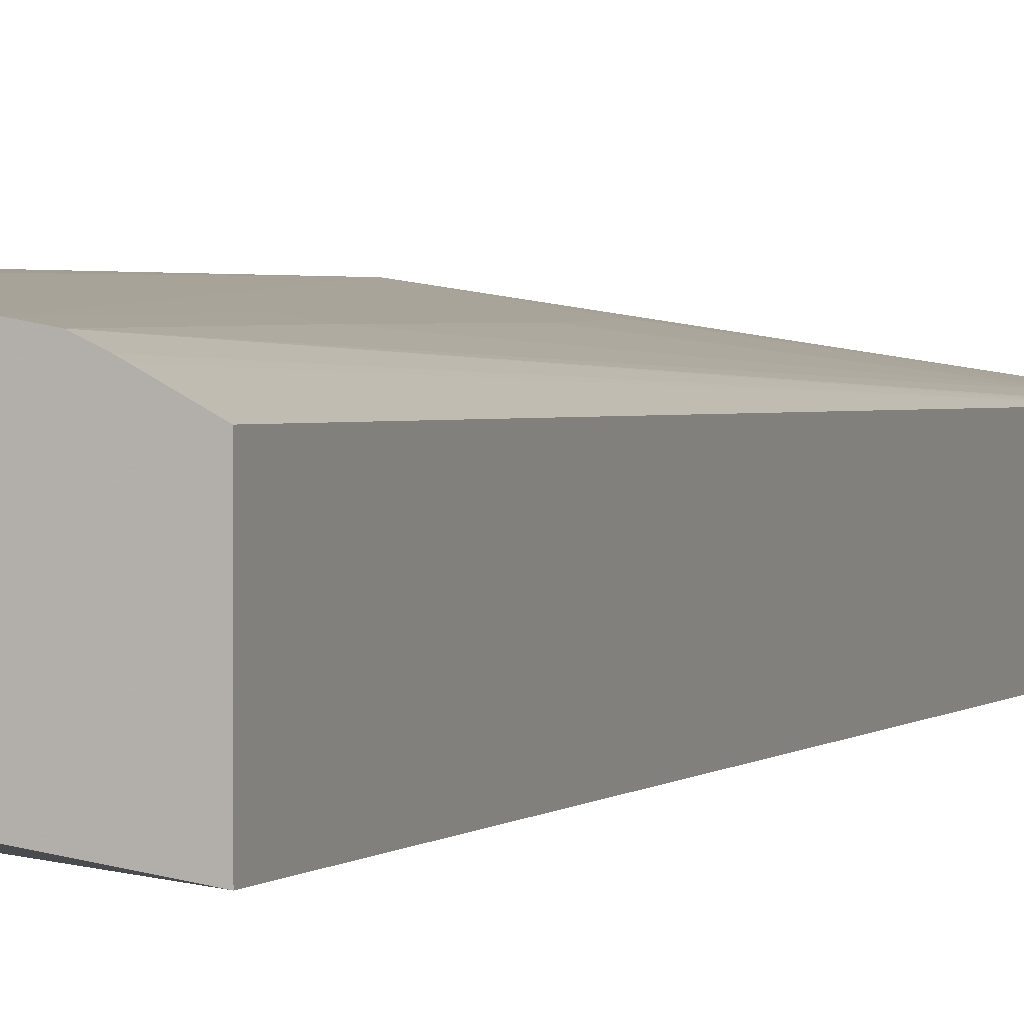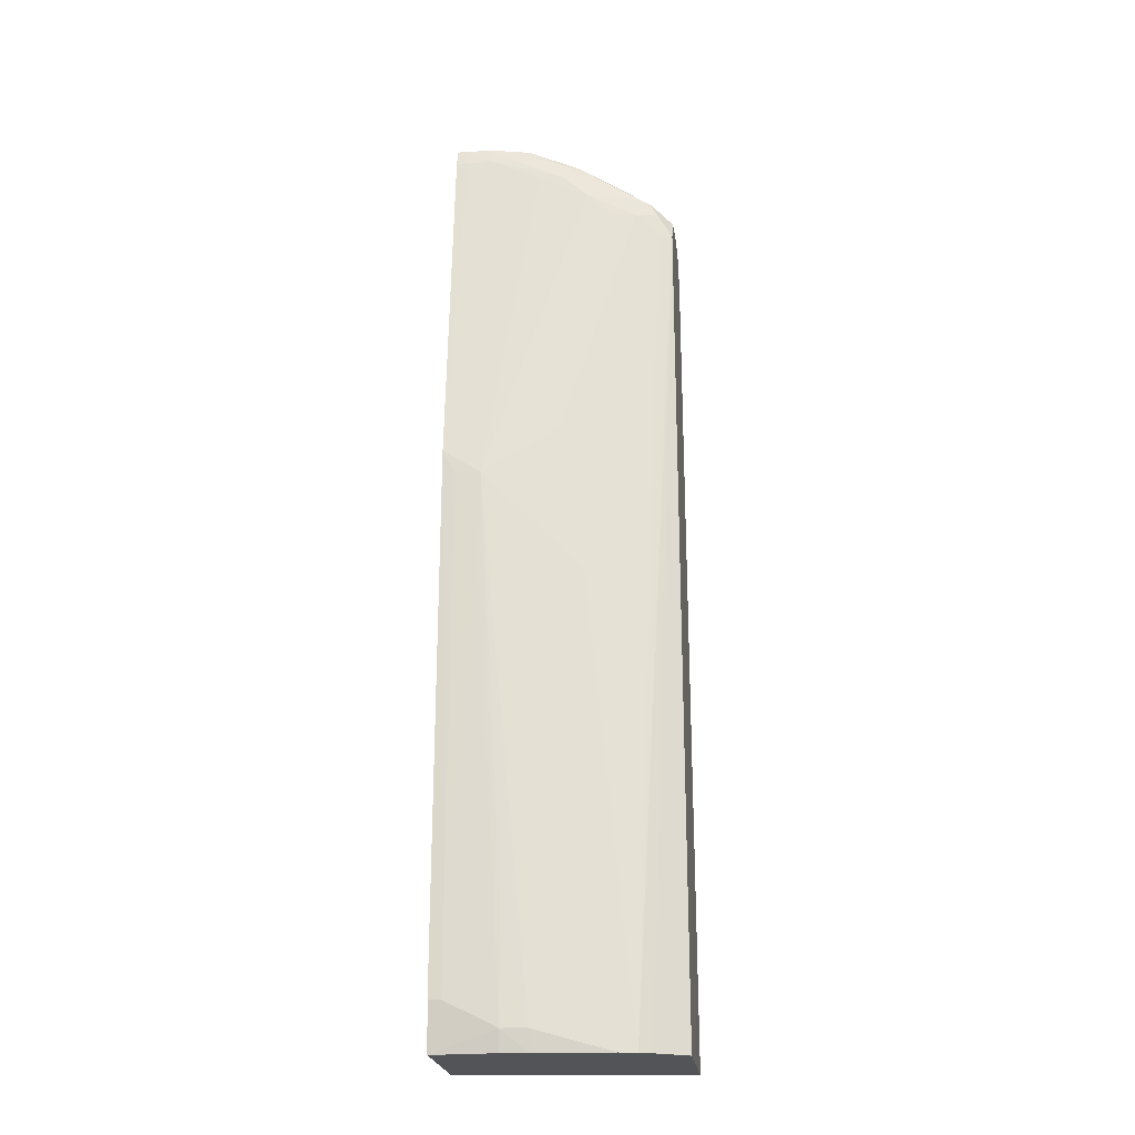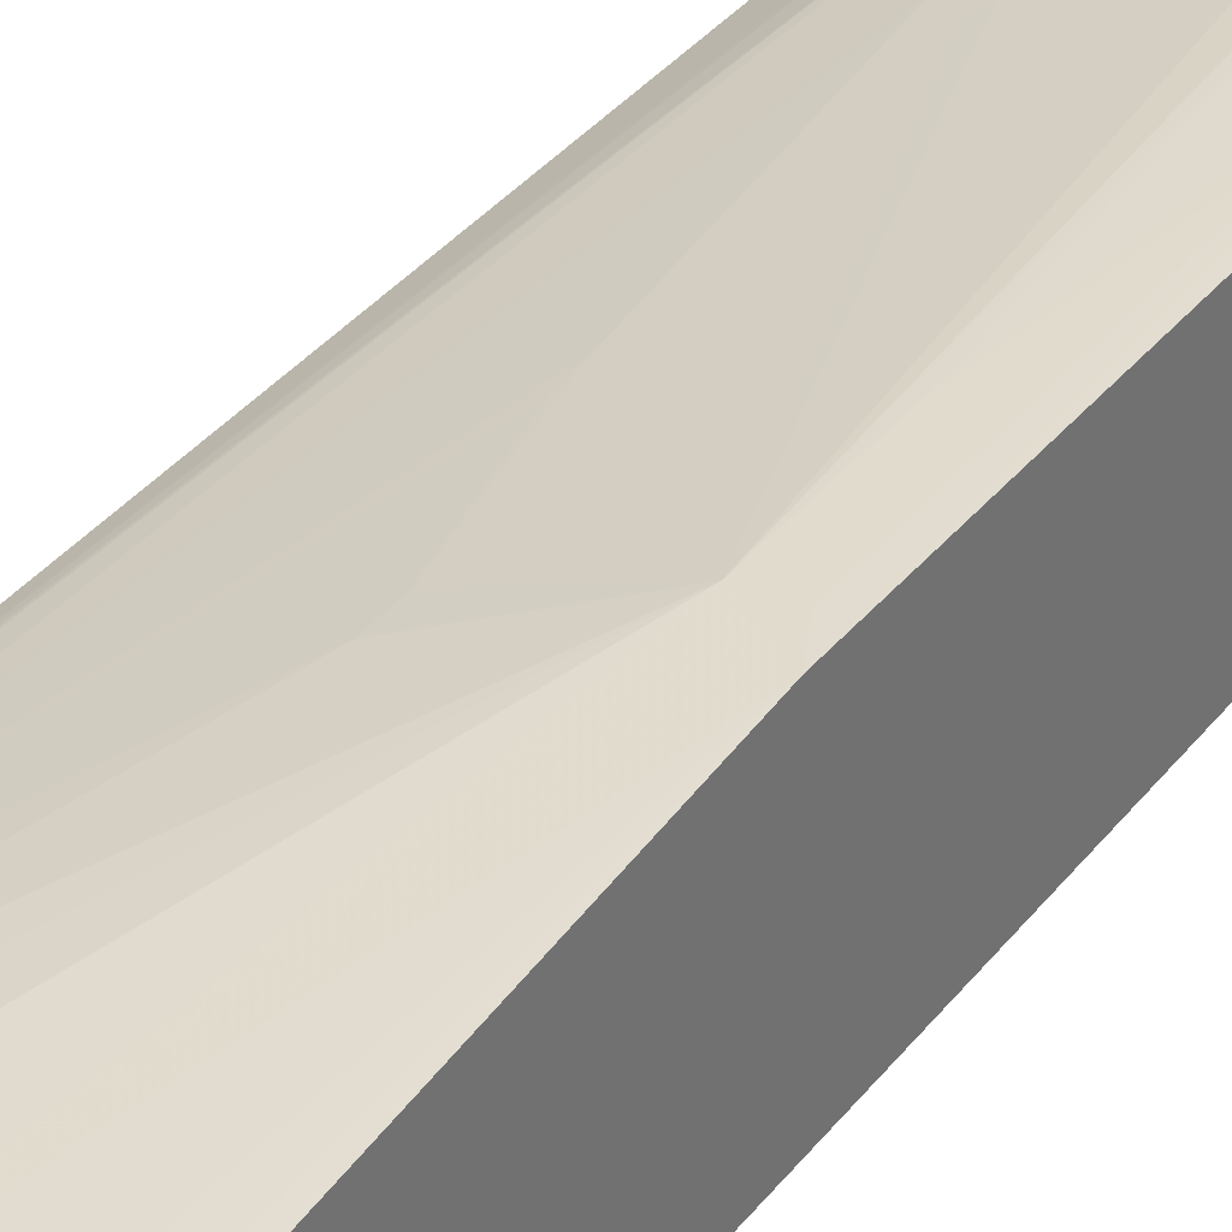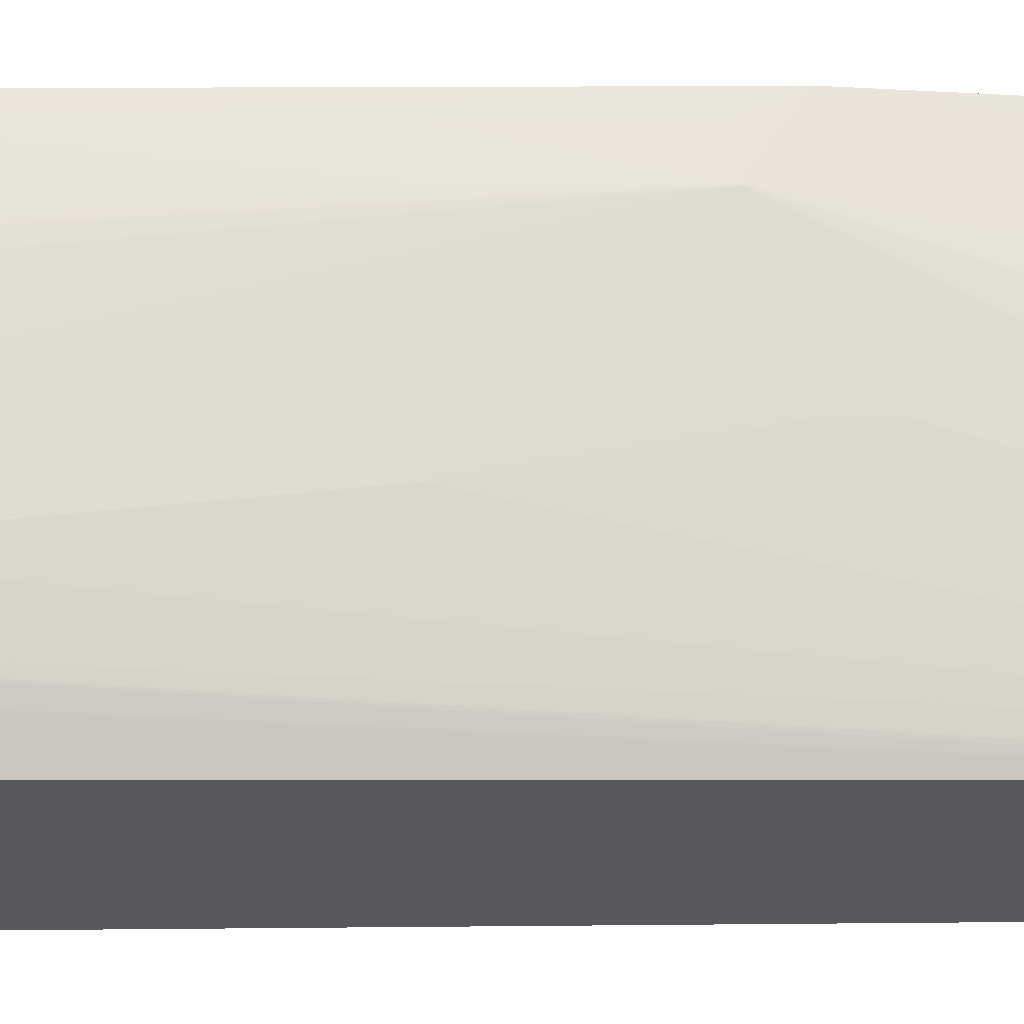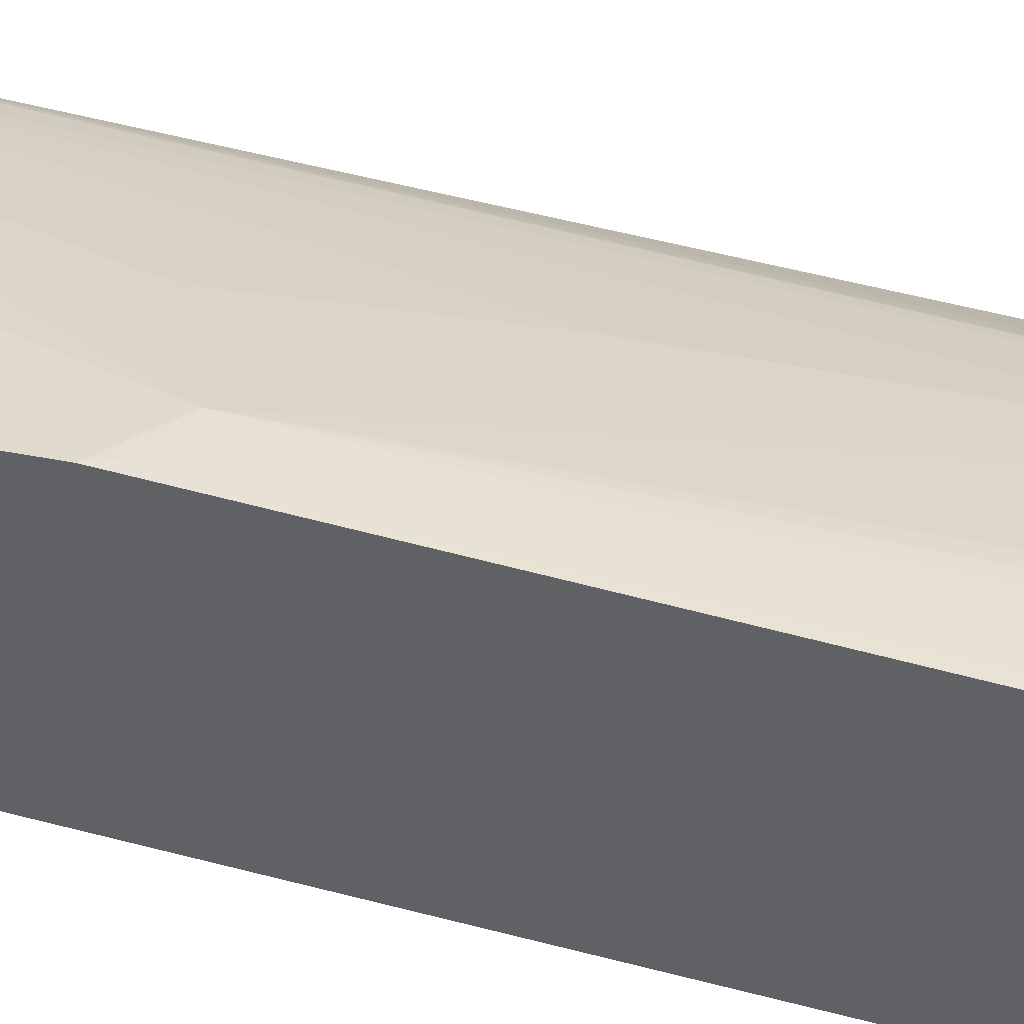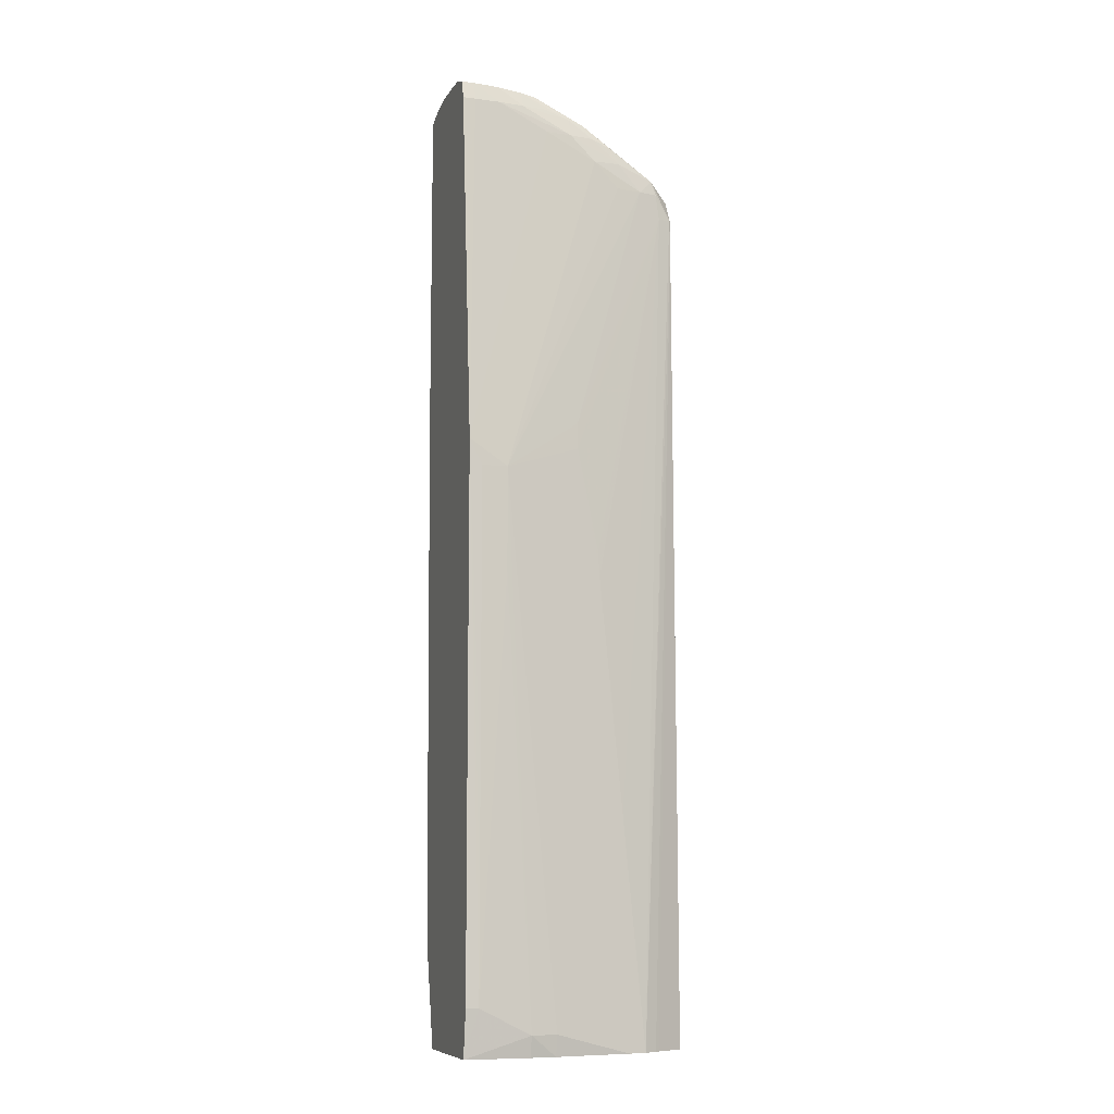
<metadata>
{"format":"obj","ext":"obj","renderer":"f3d","projection":"perspective","resolution":1024,"background":"white","views":[{"elev":1.8,"azim":21.0,"up":"+Z"},{"elev":-23.1,"azim":7.4,"up":"+Y"},{"elev":32.7,"azim":-148.8,"up":"+Z"},{"elev":60.3,"azim":89.8,"up":"+Z"},{"elev":38.4,"azim":-69.1,"up":"+Z"},{"elev":-9.0,"azim":-18.5,"up":"+Y"}]}
</metadata>
<code>
v -0.002696 0.00524 -0.0008011
v 0.004618 0.00524 -0.001902
v -0.002696 0.00524 0.002764
v -0.002696 0.008367 -0.00155
v 0.004618 0.00524 0.001702
v -0.002289 0.008367 -0.001592
v -0.002696 0.008774 -0.001596
v -0.002696 0.02531 -0.001926
v -0.002452 0.0256 -0.001926
v -0.002432 0.02563 -0.001926
v 0.0003989 0.03133 -0.001926
v 0.0007017 0.03217 -0.001926
v 0.0007655 0.03299 -0.001926
v 0.004618 0.03135 -0.001601
v -0.0006472 0.00524 0.002838
v -0.0006472 0.005903 0.002983
v -0.002289 0.006724 0.002986
v -0.002696 0.006724 0.002959
v 0.003733 0.00524 0.002178
v 0.004618 0.03135 0.00152
v -0.002696 0.0359 -0.001926
v 0.0006881 0.03322 -0.001926
v 0.004618 0.03183 -0.001592
v 0.0001733 0.00524 0.002806
v 0.0001733 0.005903 0.002912
v -0.0006472 0.009188 0.002976
v -0.001468 0.02314 0.002979
v -0.001468 0.01986 0.002983
v -0.002289 0.01001 0.002984
v -0.002696 0.02396 0.002953
v 0.003597 0.00524 0.002249
v 0.004618 0.03218 0.001501
v 0.004587 0.03217 0.001522
v 0.003187 0.00524 0.002442
v -0.002696 0.03595 -0.001892
v -0.002289 0.03589 -0.001926
v 0.0004776 0.03375 -0.001926
v 4.875e-05 0.03455 -0.001926
v -2.8e-06 0.03463 -0.001926
v 0.004277 0.03217 -0.001586
v 0.004618 0.0322 -0.00148
v 0.002636 0.00524 0.002539
v 0.0009939 0.02396 0.002526
v 0.0009939 0.02478 0.002503
v 0.003457 0.03299 0.001759
v 0.002636 0.03299 0.001863
v 0.001815 0.03381 0.001901
v 0.0001733 0.03463 0.001901
v -0.002289 0.02314 0.00297
v -0.002289 0.01986 0.002974
v 0.001815 0.01247 0.002585
v 0.001815 0.01329 0.002573
v 0.001729 0.01986 0.002485
v -0.002289 0.01329 0.002981
v -0.001468 0.03546 0.001885
v -0.002289 0.03546 0.001901
v -0.002696 0.03546 0.0019
v 0.004618 0.03292 0.001126
v 0.003923 0.03345 0.001594
v 0.004064 0.03299 0.001627
v 0.004176 0.03217 0.001642
v 0.002466 0.01247 0.002475
v 0.002636 0.005903 0.002531
v -0.002289 0.03595 -0.001886
v -0.002696 0.03617 -0.001314
v -0.002289 0.03617 -0.001314
v -0.002078 0.03584 -0.001926
v -0.001748 0.03591 -0.001814
v -0.0006472 0.03522 -0.001926
v 0.003457 0.03299 -0.001535
v 0.004618 0.03272 -0.001278
v 0.001684 0.02068 0.002473
v 0.002702 0.03388 0.001749
v 0.0009939 0.03463 0.001858
v -0.0006472 0.03546 0.001827
v -0.001468 0.03603 0.001714
v -0.002289 0.03606 0.00173
v -0.002696 0.03606 0.001729
v 0.004618 0.03314 0.0003282
v 0.004 0.0335 0.001149
v 0.003022 0.0342 0.001149
v 0.001499 0.0351 0.001616
v 0.002473 0.03438 0.001673
v -0.002696 0.0363 -0.0004929
v -0.002289 0.03631 -0.0004929
v -0.001468 0.03624 -0.0004929
v -0.001472 0.03604 -0.001345
v -0.001611 0.03571 -0.001926
v -0.0006472 0.03596 -0.001108
v -0.000156 0.0359 -0.0009867
v 0.0009939 0.03523 -0.00116
v -0.0006472 0.03525 -0.001909
v -0.0007489 0.03528 -0.001926
v 0.004269 0.03301 -0.001259
v 0.004618 0.03288 -0.001185
v 0.001789 0.03465 0.00173
v 0.0009939 0.0352 0.001687
v 0.0001325 0.03547 0.001717
v -0.0006472 0.03595 0.001656
v -0.001468 0.03622 0.001149
v -0.002289 0.03628 0.001149
v -0.002696 0.03617 0.001435
v 0.004618 0.03314 0.0001177
v 0.00405 0.03353 0.0003282
v 0.003457 0.03393 0.0003282
v 0.003032 0.03421 0.0003282
v 0.002611 0.03447 0.001149
v 0.001964 0.03488 0.001149
v 0.001554 0.03513 0.001149
v -0.0001682 0.03589 0.001595
v -0.002696 0.0363 0.0003282
v -0.002289 0.03631 0.0003282
v -0.0006472 0.03606 -0.0004929
v -0.001468 0.03624 0.0003282
v -0.0001159 0.03591 -0.0004929
v 0.0002943 0.03574 -0.0004929
v 0.0009939 0.03541 -0.0004929
v 0.001506 0.0351 -0.001025
v 0.001794 0.03465 -0.001243
v 0.003457 0.03366 -0.001186
v 0.00399 0.03348 -0.00105
v 0.004618 0.03309 -0.0006949
v -0.0006472 0.03605 0.001149
v -0.002696 0.03627 0.001149
v 0.004618 0.03314 -0.0004929
v 0.004461 0.03325 -0.0004929
v 0.00405 0.03353 -0.0004929
v 0.003457 0.03392 -0.0004929
v 0.003024 0.03421 -0.0004929
v 0.002622 0.03448 0.0003282
v 0.001971 0.0349 0.0003282
v 0.001561 0.03513 0.0003282
v 0.0009939 0.03541 0.0003282
v -0.0001252 0.03591 0.001149
v -0.002696 0.03629 0.000734
v -0.0006472 0.03606 0.0003282
v -0.0001159 0.03591 0.0003282
v 0.0002943 0.03574 0.0003282
v 0.001559 0.03513 -0.0004929
v 0.001969 0.03489 -0.0004929
v 0.002613 0.03448 -0.0004929
v 0.002481 0.03439 -0.001115
f 1 2 5
f 1 5 19
f 1 19 31
f 1 31 34
f 1 34 42
f 1 42 24
f 1 24 15
f 1 15 3
f 1 3 18
f 1 18 30
f 1 30 57
f 1 57 78
f 1 78 102
f 1 102 124
f 1 124 135
f 1 135 111
f 1 111 84
f 1 84 65
f 1 65 35
f 1 35 21
f 1 21 8
f 1 8 7
f 1 7 4
f 1 4 2
f 2 4 6
f 2 6 7
f 2 7 8
f 2 8 9
f 2 9 10
f 2 10 11
f 2 11 12
f 2 12 13
f 2 13 14
f 2 14 23
f 2 23 41
f 2 41 71
f 2 71 95
f 2 95 122
f 2 122 125
f 2 125 103
f 2 103 79
f 2 79 58
f 2 58 32
f 2 32 20
f 2 20 5
f 3 15 16
f 3 16 17
f 3 17 18
f 4 7 6
f 5 20 19
f 8 21 36
f 8 36 67
f 8 67 88
f 8 88 93
f 8 93 69
f 8 69 39
f 8 39 38
f 8 38 37
f 8 37 22
f 8 22 13
f 8 13 12
f 8 12 11
f 8 11 10
f 8 10 9
f 13 22 23
f 13 23 14
f 15 24 16
f 16 24 25
f 16 25 26
f 16 26 27
f 16 27 28
f 16 28 17
f 17 28 29
f 17 29 30
f 17 30 18
f 19 20 31
f 20 32 33
f 20 33 34
f 20 34 31
f 21 35 36
f 22 37 23
f 23 37 38
f 23 38 39
f 23 39 40
f 23 40 41
f 24 42 25
f 25 42 27
f 25 27 26
f 27 43 44
f 27 44 45
f 27 45 46
f 27 46 47
f 27 47 48
f 27 48 30
f 27 30 49
f 27 49 50
f 27 50 28
f 27 42 51
f 27 51 52
f 27 52 53
f 27 53 43
f 28 50 54
f 28 54 29
f 29 54 30
f 30 48 55
f 30 55 56
f 30 56 57
f 30 54 50
f 30 50 49
f 32 58 59
f 32 59 60
f 32 60 33
f 33 60 61
f 33 61 34
f 34 62 63
f 34 63 42
f 34 61 62
f 35 64 36
f 35 65 66
f 35 66 64
f 36 64 68
f 36 68 67
f 39 69 40
f 40 69 41
f 41 69 70
f 41 70 71
f 42 63 51
f 43 61 44
f 43 53 72
f 43 72 61
f 44 61 45
f 45 61 60
f 45 60 59
f 45 59 73
f 45 73 47
f 45 47 46
f 47 73 74
f 47 74 48
f 48 74 55
f 51 63 62
f 51 62 52
f 52 62 53
f 53 62 61
f 53 61 72
f 55 74 75
f 55 75 76
f 55 76 77
f 55 77 56
f 56 77 57
f 57 77 78
f 58 79 80
f 58 80 59
f 59 80 81
f 59 81 82
f 59 82 83
f 59 83 73
f 64 66 68
f 65 84 85
f 65 85 66
f 66 85 86
f 66 86 87
f 66 87 68
f 67 68 88
f 68 87 89
f 68 89 90
f 68 90 91
f 68 91 92
f 68 92 93
f 68 93 88
f 69 93 92
f 69 92 94
f 69 94 71
f 69 71 70
f 71 94 95
f 73 83 96
f 73 96 74
f 74 96 97
f 74 97 75
f 75 97 98
f 75 98 99
f 75 99 76
f 76 99 100
f 76 100 101
f 76 101 77
f 77 101 102
f 77 102 78
f 79 103 104
f 79 104 81
f 79 81 80
f 81 105 106
f 81 106 107
f 81 107 82
f 81 104 105
f 82 97 96
f 82 96 83
f 82 107 108
f 82 108 109
f 82 109 110
f 82 110 97
f 84 111 112
f 84 112 85
f 85 112 114
f 85 114 86
f 86 113 90
f 86 90 89
f 86 89 87
f 86 114 136
f 86 136 113
f 90 113 115
f 90 115 116
f 90 116 117
f 90 117 118
f 90 118 91
f 91 118 92
f 92 118 119
f 92 119 120
f 92 120 94
f 94 120 95
f 95 120 121
f 95 121 122
f 97 110 99
f 97 99 98
f 99 110 100
f 100 114 112
f 100 112 101
f 100 110 123
f 100 123 114
f 101 112 124
f 101 124 102
f 103 125 126
f 103 126 105
f 103 105 104
f 105 126 127
f 105 127 106
f 106 127 128
f 106 128 129
f 106 129 130
f 106 130 107
f 107 130 108
f 108 131 109
f 108 130 131
f 109 131 132
f 109 132 133
f 109 133 134
f 109 134 110
f 110 134 123
f 111 135 112
f 112 135 124
f 113 136 137
f 113 137 115
f 114 123 136
f 115 137 138
f 115 138 116
f 116 138 133
f 116 133 117
f 117 132 139
f 117 139 118
f 117 133 132
f 118 139 140
f 118 140 141
f 118 141 121
f 118 121 142
f 118 142 119
f 119 142 120
f 120 142 121
f 121 141 129
f 121 129 128
f 121 128 127
f 121 127 126
f 121 126 125
f 121 125 122
f 123 134 136
f 129 141 130
f 130 141 140
f 130 140 131
f 131 140 139
f 131 139 132
f 133 138 134
f 134 138 137
f 134 137 136

</code>
